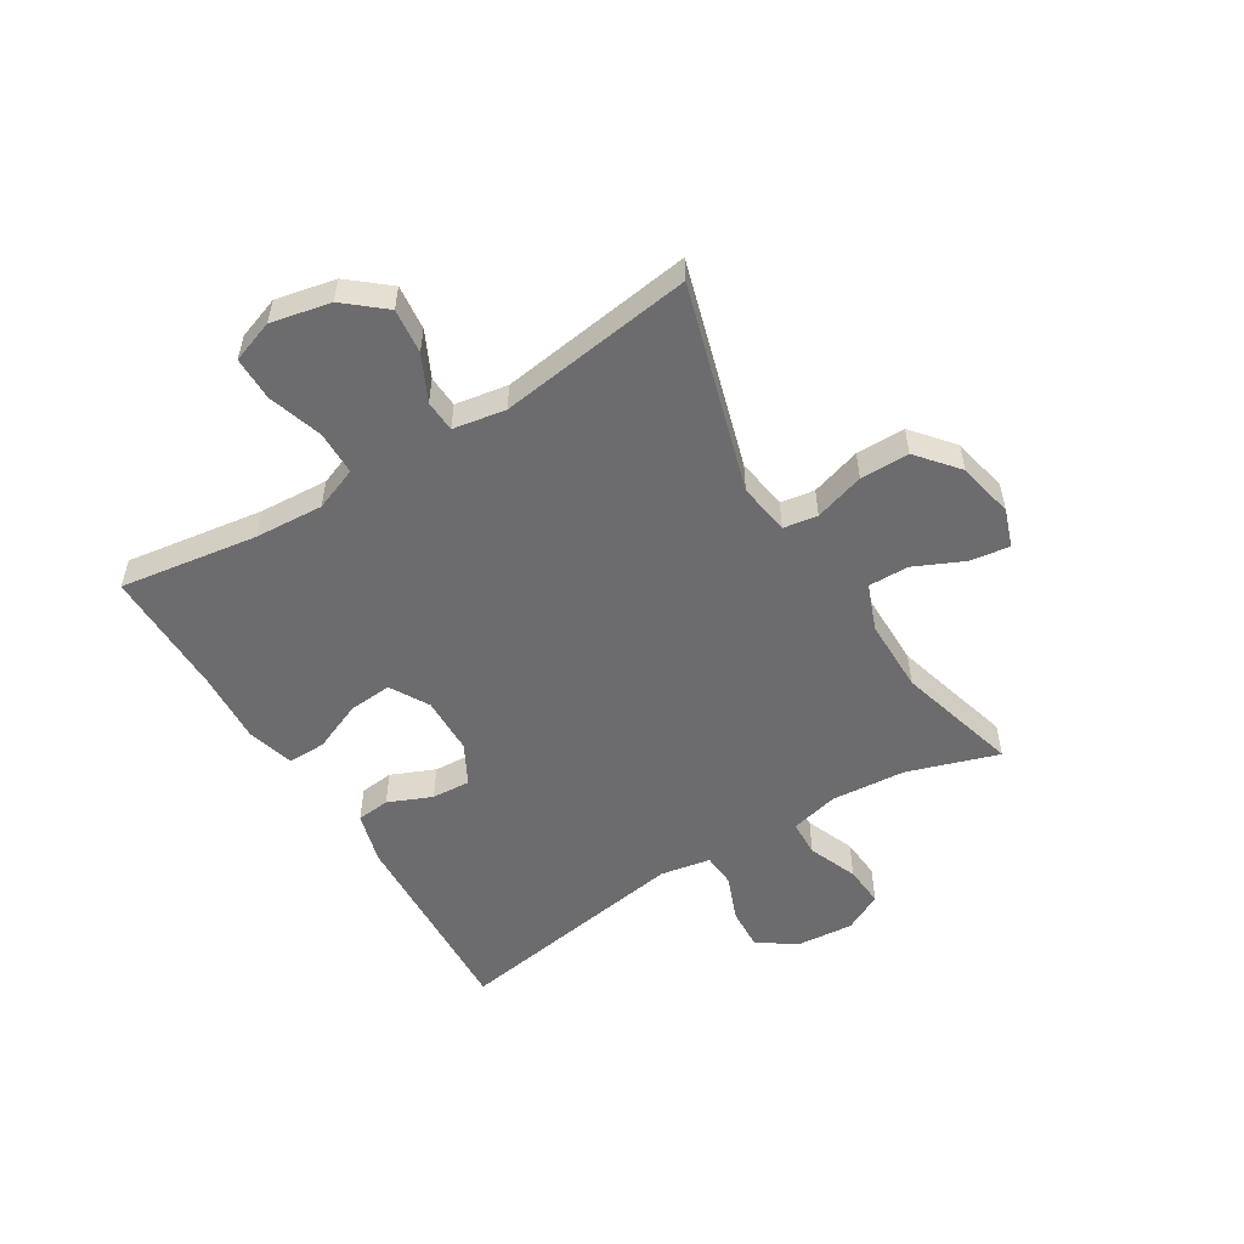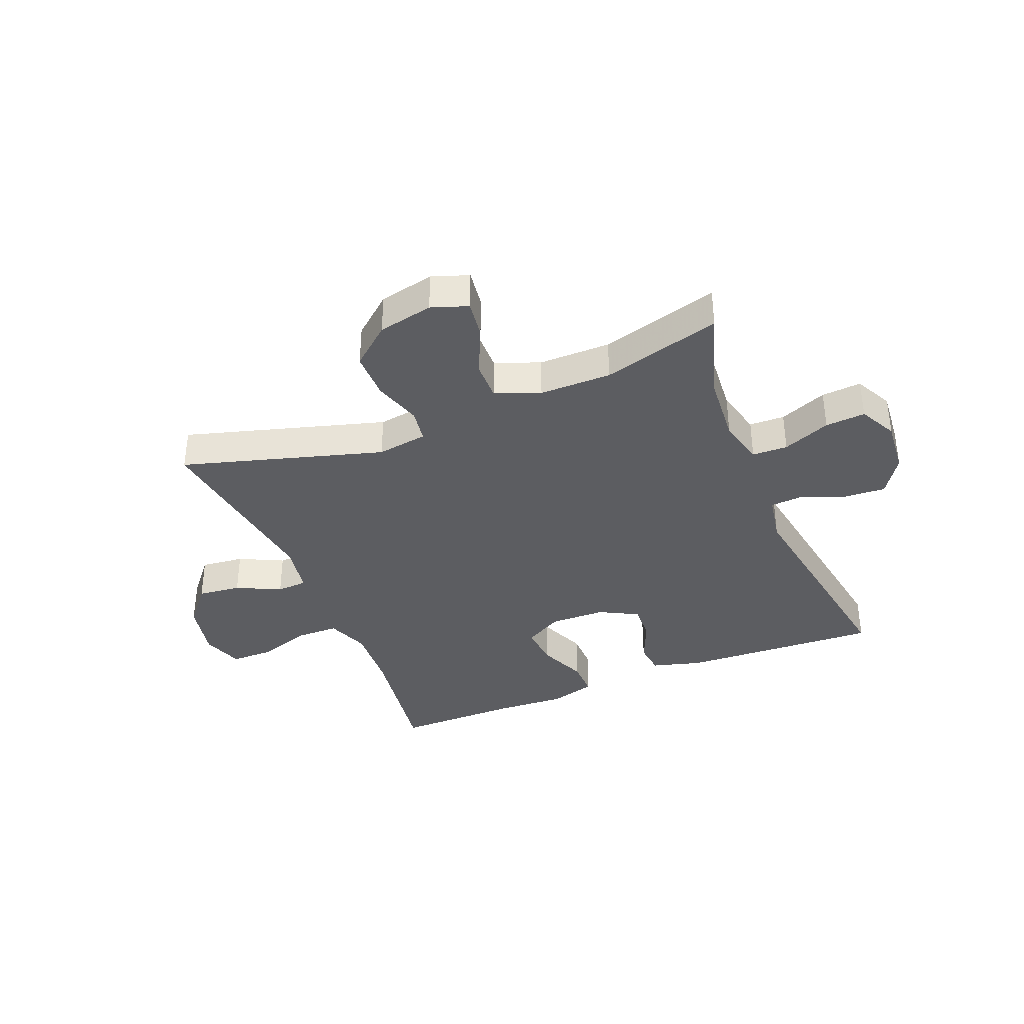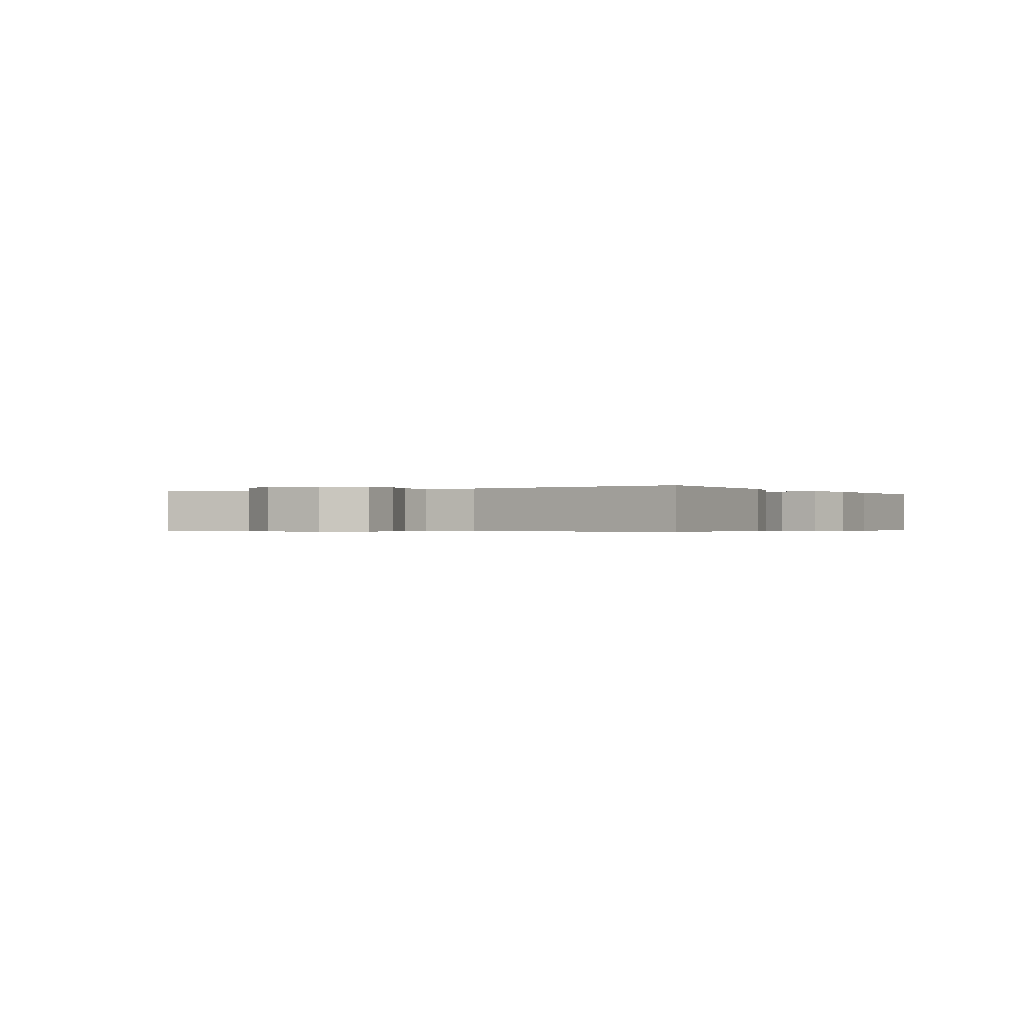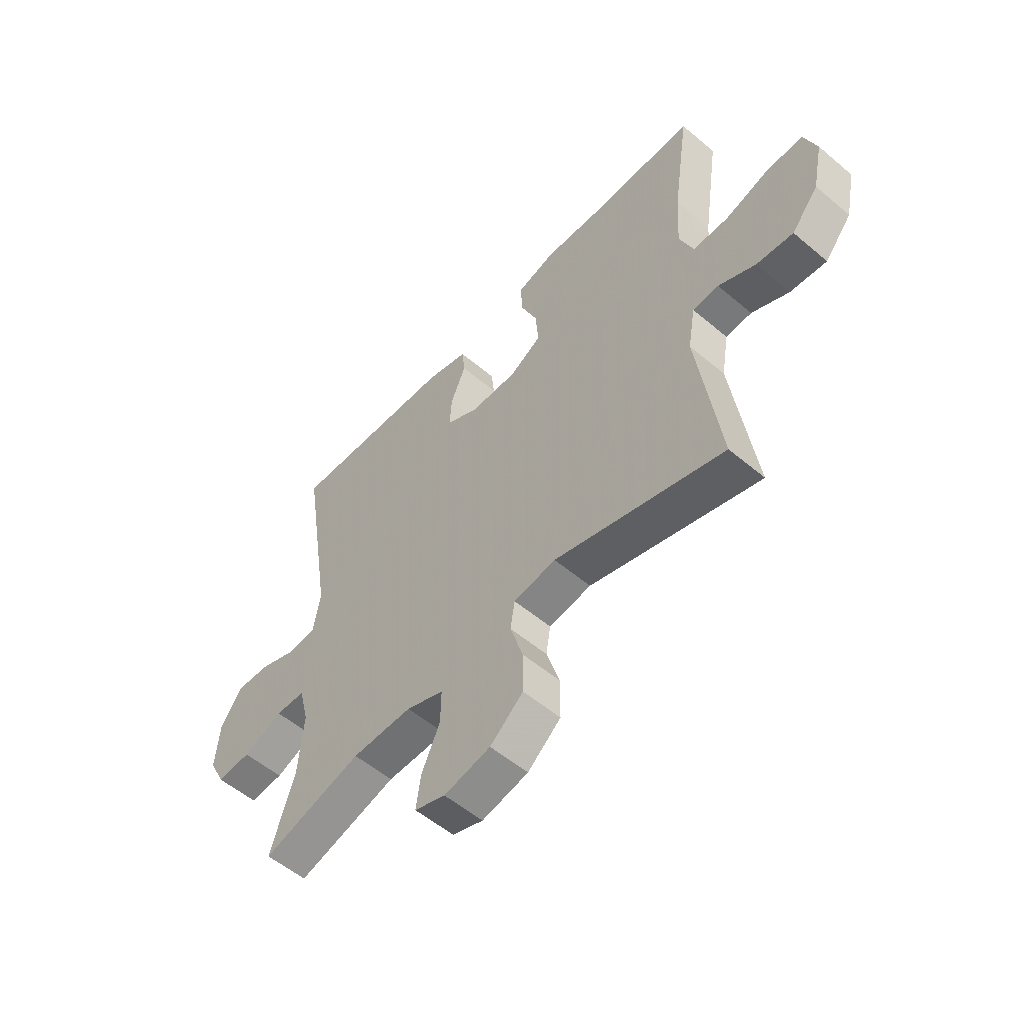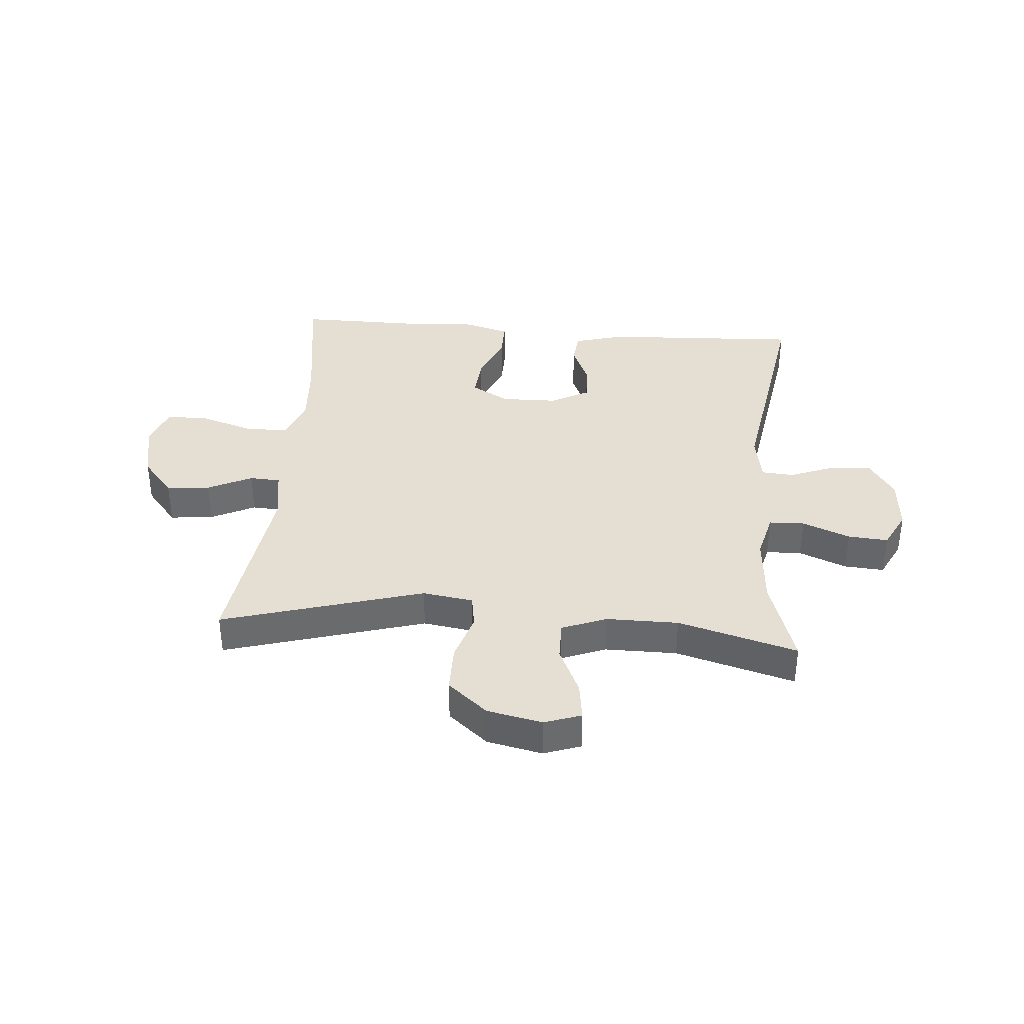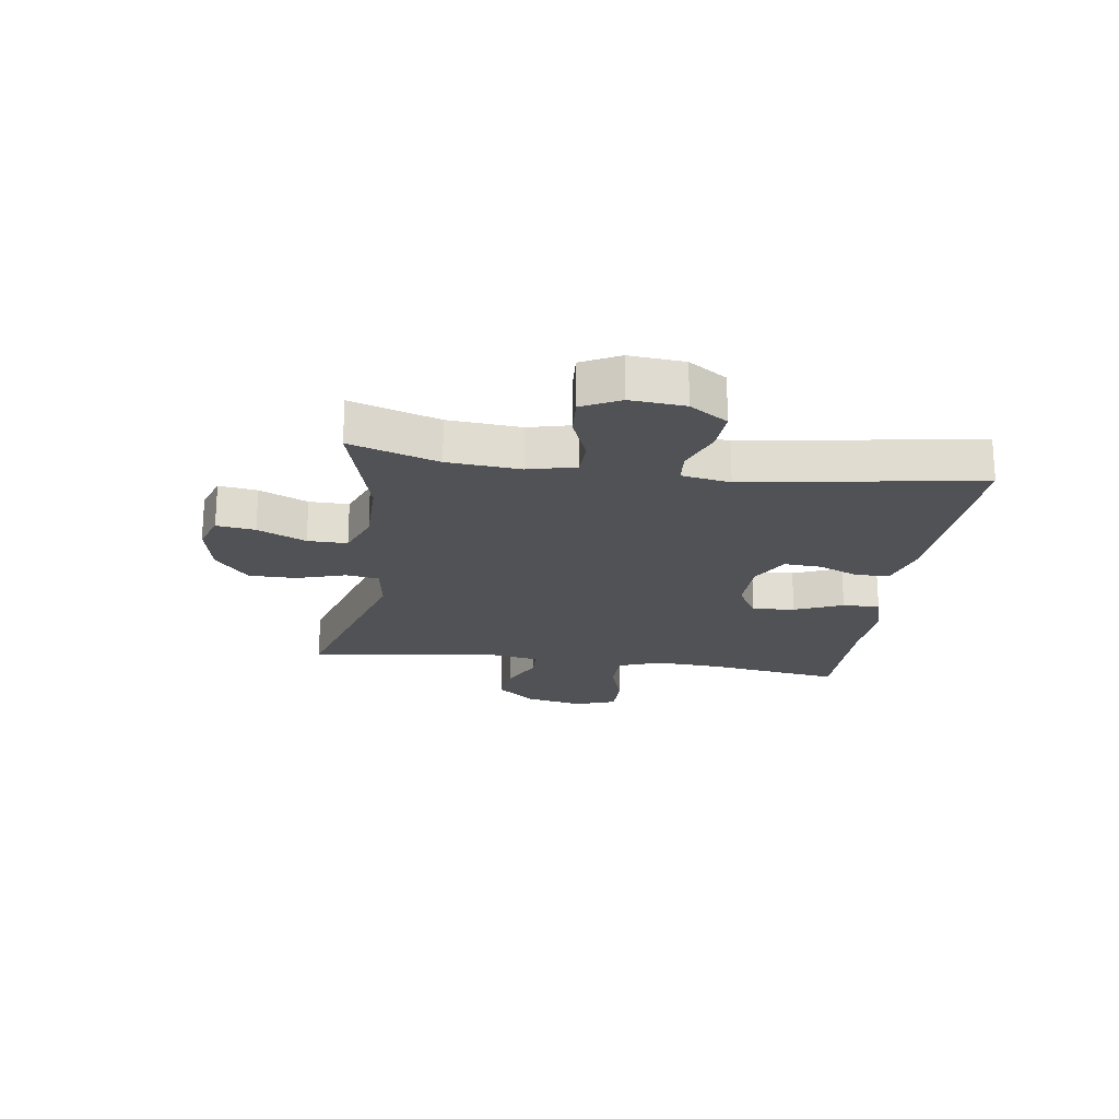
<metadata>
{"format":"obj","ext":"obj","renderer":"f3d","projection":"perspective","resolution":1024,"background":"white","views":[{"elev":-53.8,"azim":121.5,"up":"+Y"},{"elev":-37.0,"azim":-157.9,"up":"+Y"},{"elev":-0.4,"azim":-58.9,"up":"+Y"},{"elev":-55.1,"azim":48.3,"up":"+Z"},{"elev":37.1,"azim":-175.3,"up":"+Y"},{"elev":-20.9,"azim":-98.1,"up":"+Y"}]}
</metadata>
<code>
v 0.5 0.07 0.5
v 0.466 0.07 0.269
v 0.459 0.07 0.154
v 0.487 0.07 0.081
v 0.56 0.07 0.08
v 0.652 0.07 0.109
v 0.725 0.07 0.109
v 0.75 0.07 0.038
v 0.729 0.07 -0.062
v 0.674 0.07 -0.128
v 0.599 0.07 -0.12
v 0.523 0.07 -0.083
v 0.47 0.07 -0.086
v 0.455 0.07 -0.174
v 0.5 0.07 -0.5
v 0.154 0.07 -0.399
v 0.067 0.07 -0.412
v 0.058 0.07 -0.469
v 0.084 0.07 -0.553
v 0.084 0.07 -0.635
v 0.016 0.07 -0.692
v -0.079 0.07 -0.712
v -0.142 0.07 -0.69
v -0.133 0.07 -0.624
v -0.095 0.07 -0.541
v -0.094 0.07 -0.473
v -0.171 0.07 -0.443
v -0.295 0.07 -0.443
v -0.5 0.07 -0.5
v -0.451 0.07 -0.348
v -0.441 0.07 -0.223
v -0.461 0.07 -0.142
v -0.522 0.07 -0.14
v -0.604 0.07 -0.173
v -0.673 0.07 -0.178
v -0.706 0.07 -0.113
v -0.698 0.07 -0.019
v -0.655 0.07 0.046
v -0.584 0.07 0.042
v -0.507 0.07 0.012
v -0.451 0.07 0.016
v -0.436 0.07 0.1
v -0.5 0.07 0.5
v -0.158 0.07 0.483
v -0.072 0.07 0.459
v -0.066 0.07 0.403
v -0.097 0.07 0.33
v -0.101 0.07 0.265
v -0.034 0.07 0.229
v 0.063 0.07 0.227
v 0.128 0.07 0.264
v 0.122 0.07 0.337
v 0.087 0.07 0.42
v 0.086 0.07 0.484
v 0.164 0.07 0.506
v 0.286 0.07 0.499
v 0.5 0 0.5
v 0.466 0 0.269
v 0.459 0 0.154
v 0.487 0 0.081
v 0.56 0 0.08
v 0.652 0 0.109
v 0.725 0 0.109
v 0.75 0 0.038
v 0.729 0 -0.062
v 0.674 0 -0.128
v 0.599 0 -0.12
v 0.523 0 -0.083
v 0.47 0 -0.086
v 0.455 0 -0.174
v 0.5 0 -0.5
v 0.154 0 -0.399
v 0.067 0 -0.412
v 0.058 0 -0.469
v 0.084 0 -0.553
v 0.084 0 -0.635
v 0.016 0 -0.692
v -0.079 0 -0.712
v -0.142 0 -0.69
v -0.133 0 -0.624
v -0.095 0 -0.541
v -0.094 0 -0.473
v -0.171 0 -0.443
v -0.295 0 -0.443
v -0.5 0 -0.5
v -0.451 0 -0.348
v -0.441 0 -0.223
v -0.461 0 -0.142
v -0.522 0 -0.14
v -0.604 0 -0.173
v -0.673 0 -0.178
v -0.706 0 -0.113
v -0.698 0 -0.019
v -0.655 0 0.046
v -0.584 0 0.042
v -0.507 0 0.012
v -0.451 0 0.016
v -0.436 0 0.1
v -0.5 0 0.5
v -0.158 0 0.483
v -0.072 0 0.459
v -0.066 0 0.403
v -0.097 0 0.33
v -0.101 0 0.265
v -0.034 0 0.229
v 0.063 0 0.227
v 0.128 0 0.264
v 0.122 0 0.337
v 0.087 0 0.42
v 0.086 0 0.484
v 0.164 0 0.506
v 0.286 0 0.499
f 53 54 55 56
f 52 53 56 1
f 51 52 1 2
f 50 51 2 3
f 49 50 3 4
f 44 45 46 47
f 42 43 44 47
f 41 42 47 48
f 37 38 39 40
f 37 40 41
f 36 37 41
f 33 34 35 36
f 32 33 36 41
f 31 32 41 48
f 28 29 30
f 27 28 30 31
f 26 27 31 48
f 22 23 24 25
f 22 25 26
f 18 19 20 21
f 17 18 21 22
f 14 15 16
f 13 14 16 17
f 9 10 11 12
f 9 12 13
f 8 9 13
f 5 6 7 8
f 4 5 8 13
f 49 4 13 17
f 26 48 49
f 17 22 26 49
f 112 111 110 109
f 57 112 109 108
f 58 57 108 107
f 59 58 107 106
f 60 59 106 105
f 103 102 101 100
f 103 100 99 98
f 104 103 98 97
f 96 95 94 93
f 97 96 93
f 97 93 92
f 92 91 90 89
f 97 92 89 88
f 104 97 88 87
f 86 85 84
f 87 86 84 83
f 104 87 83 82
f 81 80 79 78
f 82 81 78
f 77 76 75 74
f 78 77 74 73
f 72 71 70
f 73 72 70 69
f 68 67 66 65
f 69 68 65
f 69 65 64
f 64 63 62 61
f 69 64 61 60
f 73 69 60 105
f 105 104 82
f 105 82 78 73
f 1 57 58 2
f 2 58 59 3
f 3 59 60 4
f 4 60 61 5
f 5 61 62 6
f 6 62 63 7
f 7 63 64 8
f 8 64 65 9
f 9 65 66 10
f 10 66 67 11
f 11 67 68 12
f 12 68 69 13
f 13 69 70 14
f 14 70 71 15
f 15 71 72 16
f 16 72 73 17
f 17 73 74 18
f 18 74 75 19
f 19 75 76 20
f 20 76 77 21
f 21 77 78 22
f 22 78 79 23
f 23 79 80 24
f 24 80 81 25
f 25 81 82 26
f 26 82 83 27
f 27 83 84 28
f 28 84 85 29
f 29 85 86 30
f 30 86 87 31
f 31 87 88 32
f 32 88 89 33
f 33 89 90 34
f 34 90 91 35
f 35 91 92 36
f 36 92 93 37
f 37 93 94 38
f 38 94 95 39
f 39 95 96 40
f 40 96 97 41
f 41 97 98 42
f 42 98 99 43
f 43 99 100 44
f 44 100 101 45
f 45 101 102 46
f 46 102 103 47
f 47 103 104 48
f 48 104 105 49
f 49 105 106 50
f 50 106 107 51
f 51 107 108 52
f 52 108 109 53
f 53 109 110 54
f 54 110 111 55
f 55 111 112 56
f 56 112 57 1

</code>
